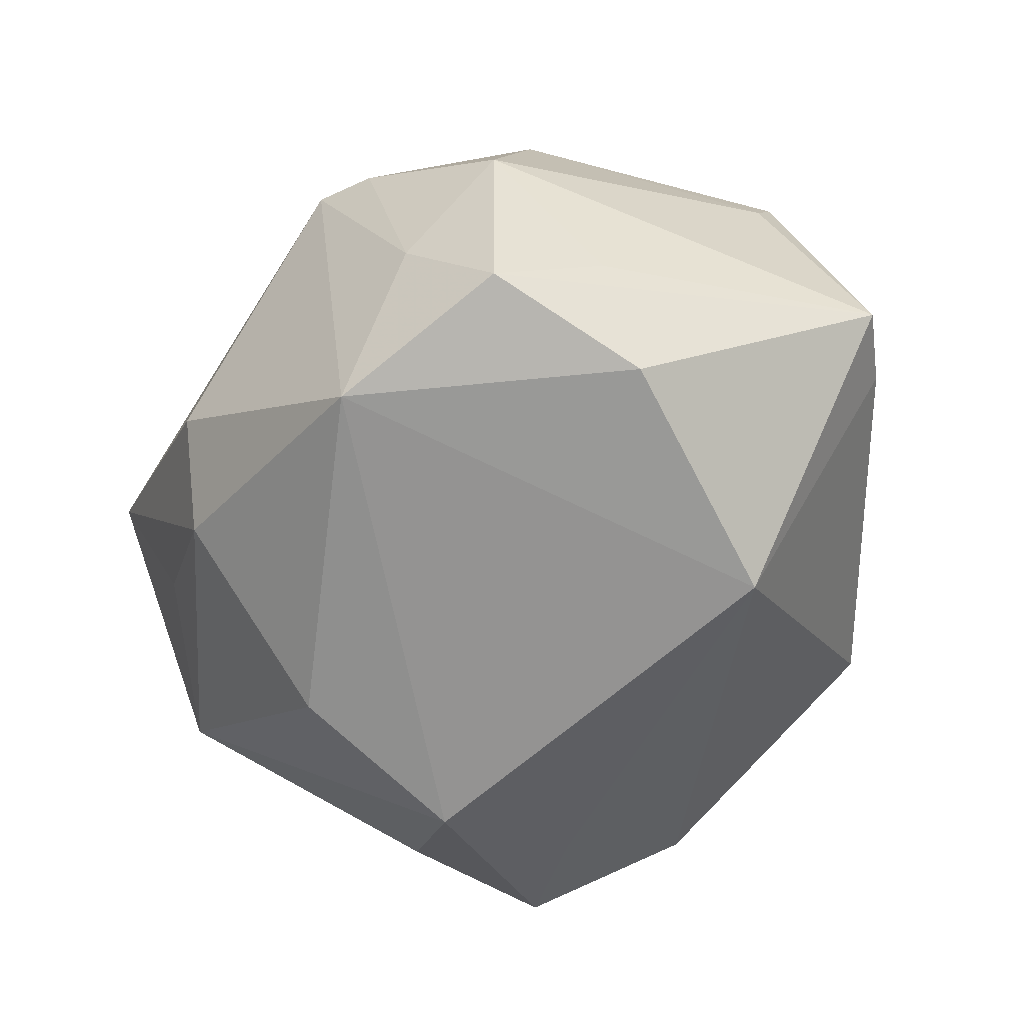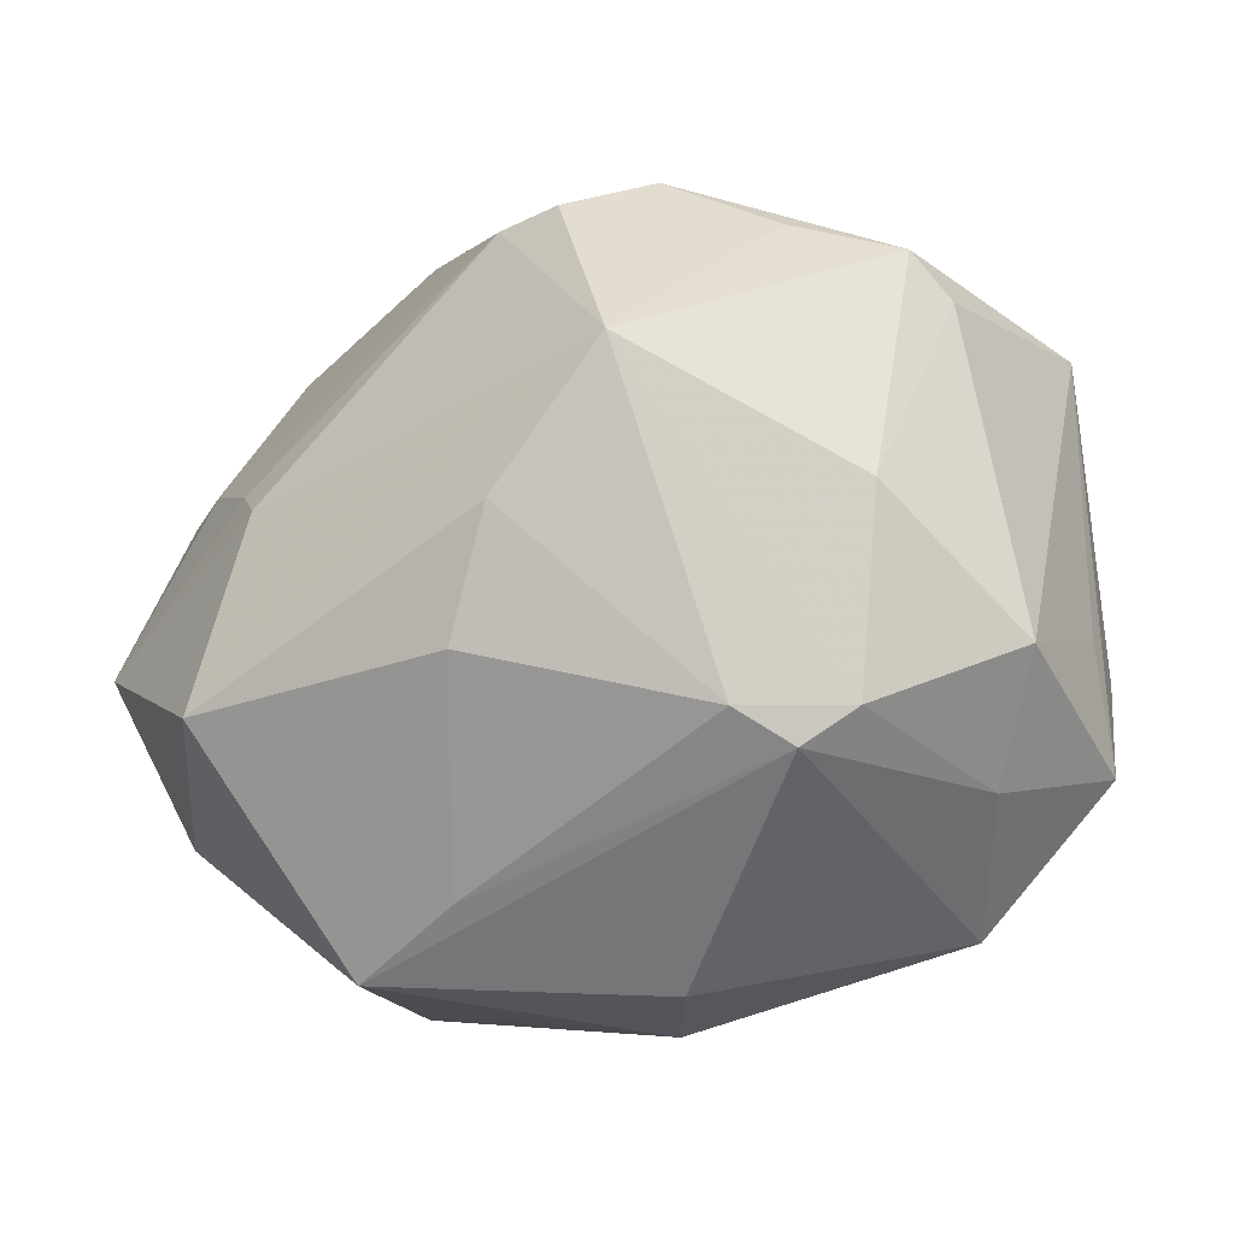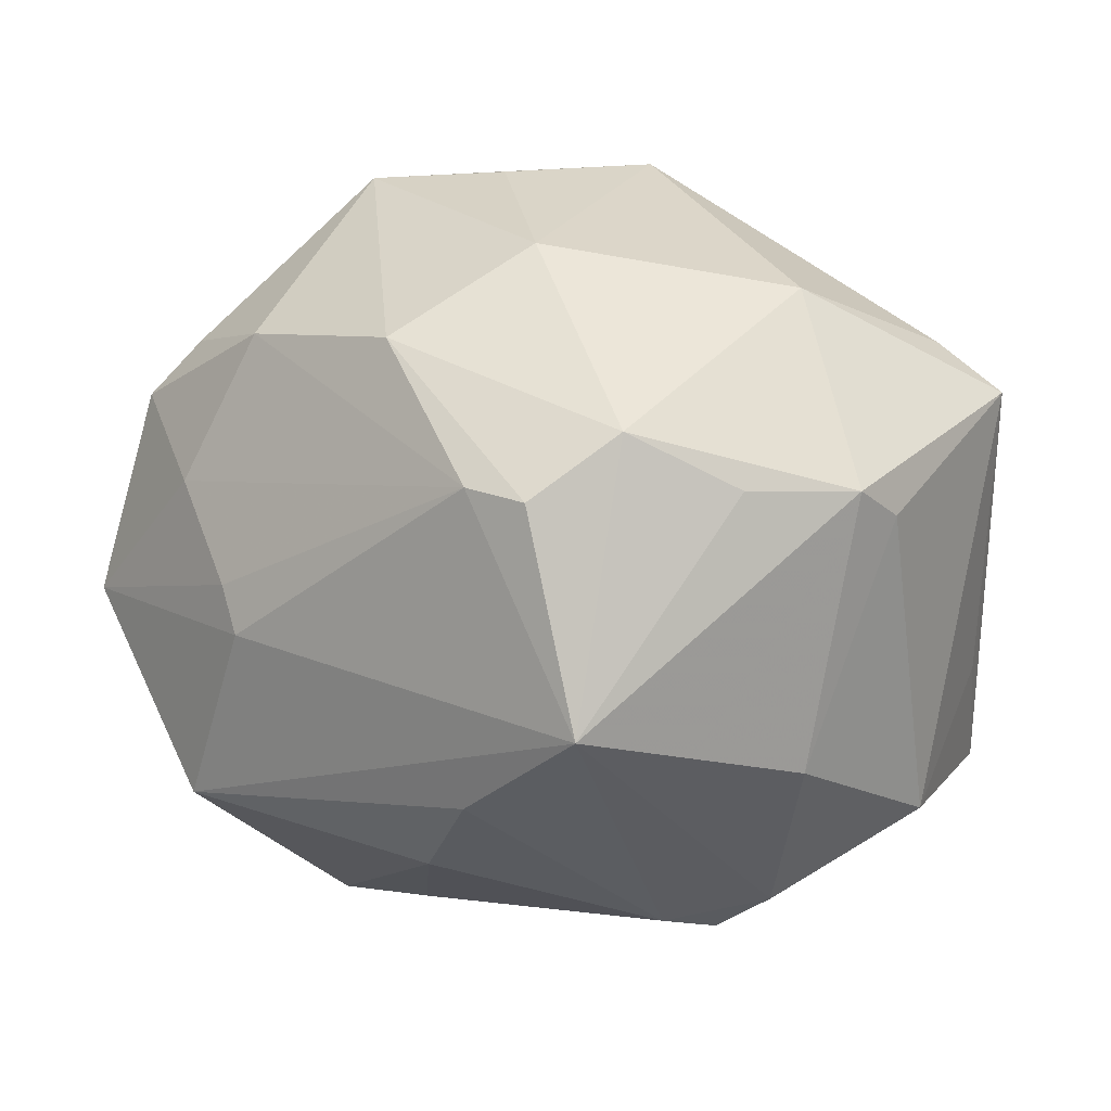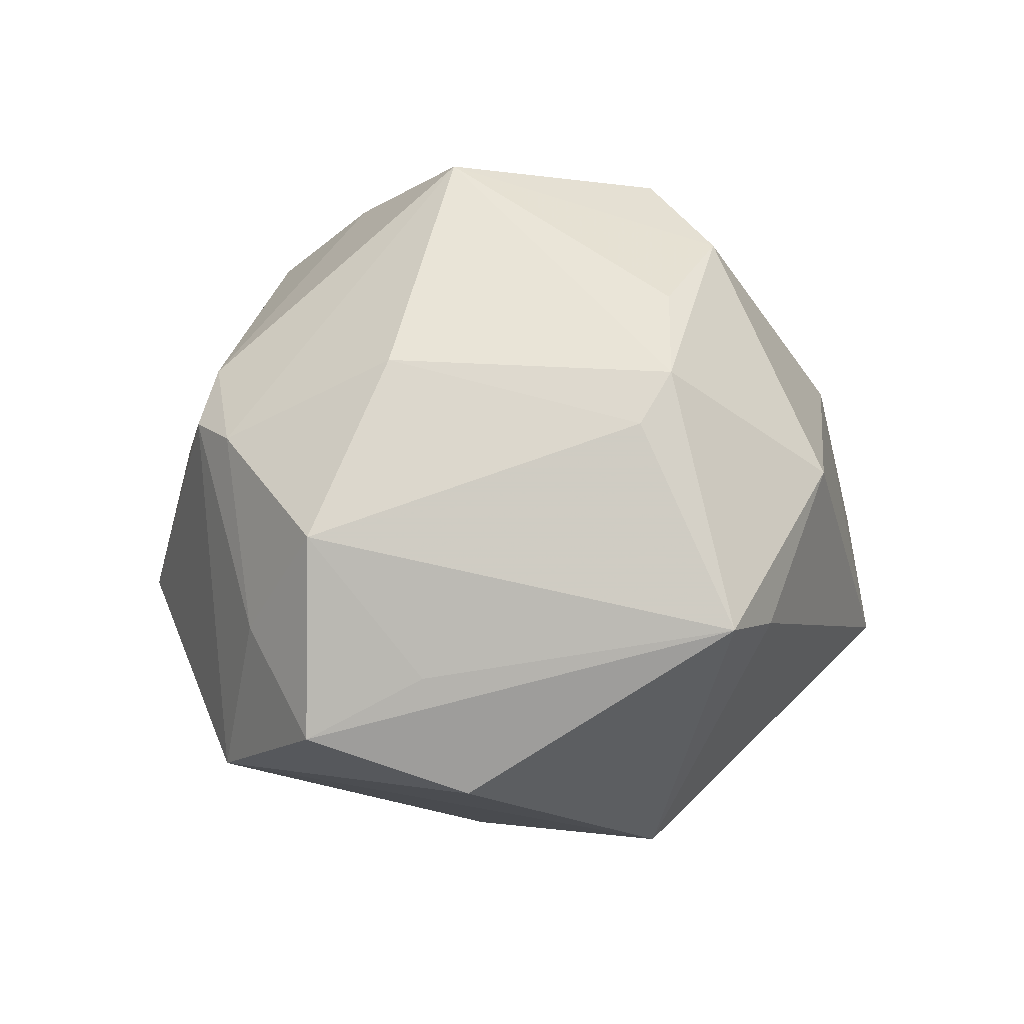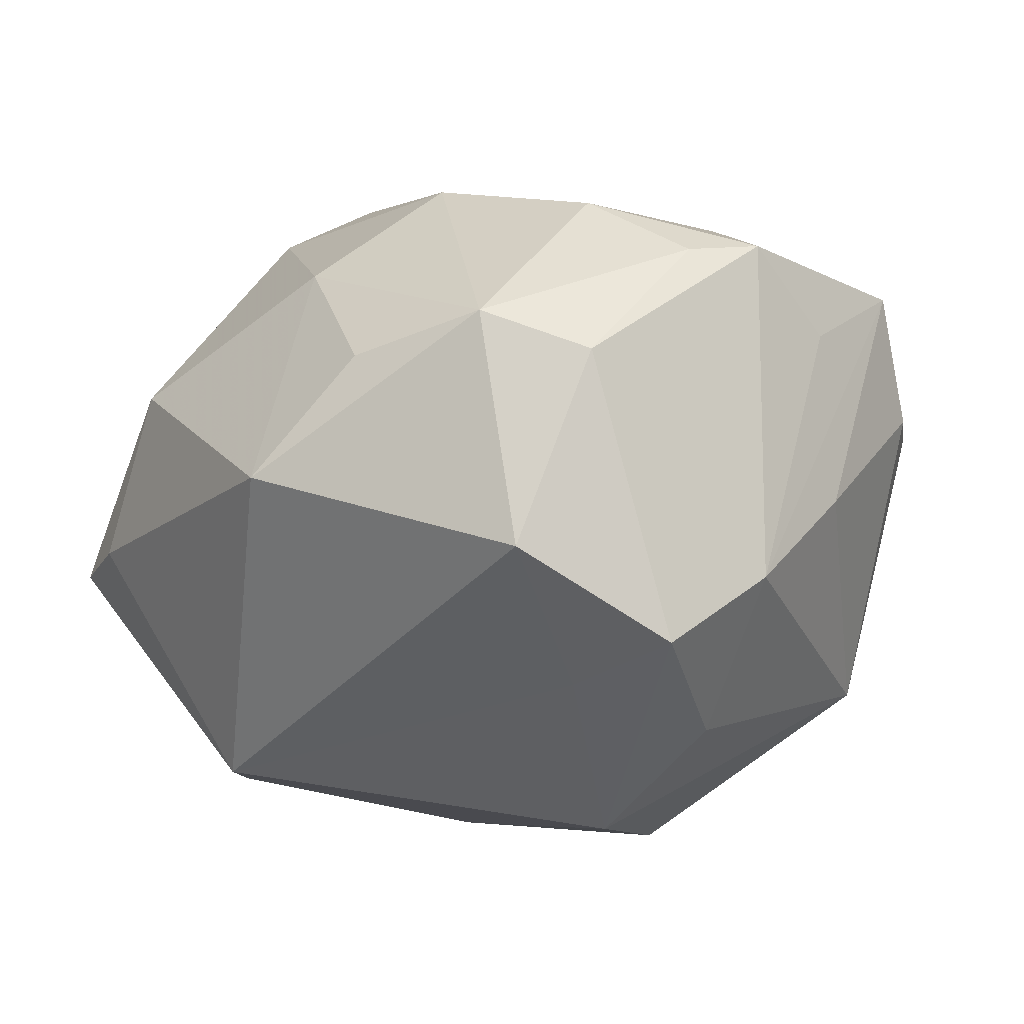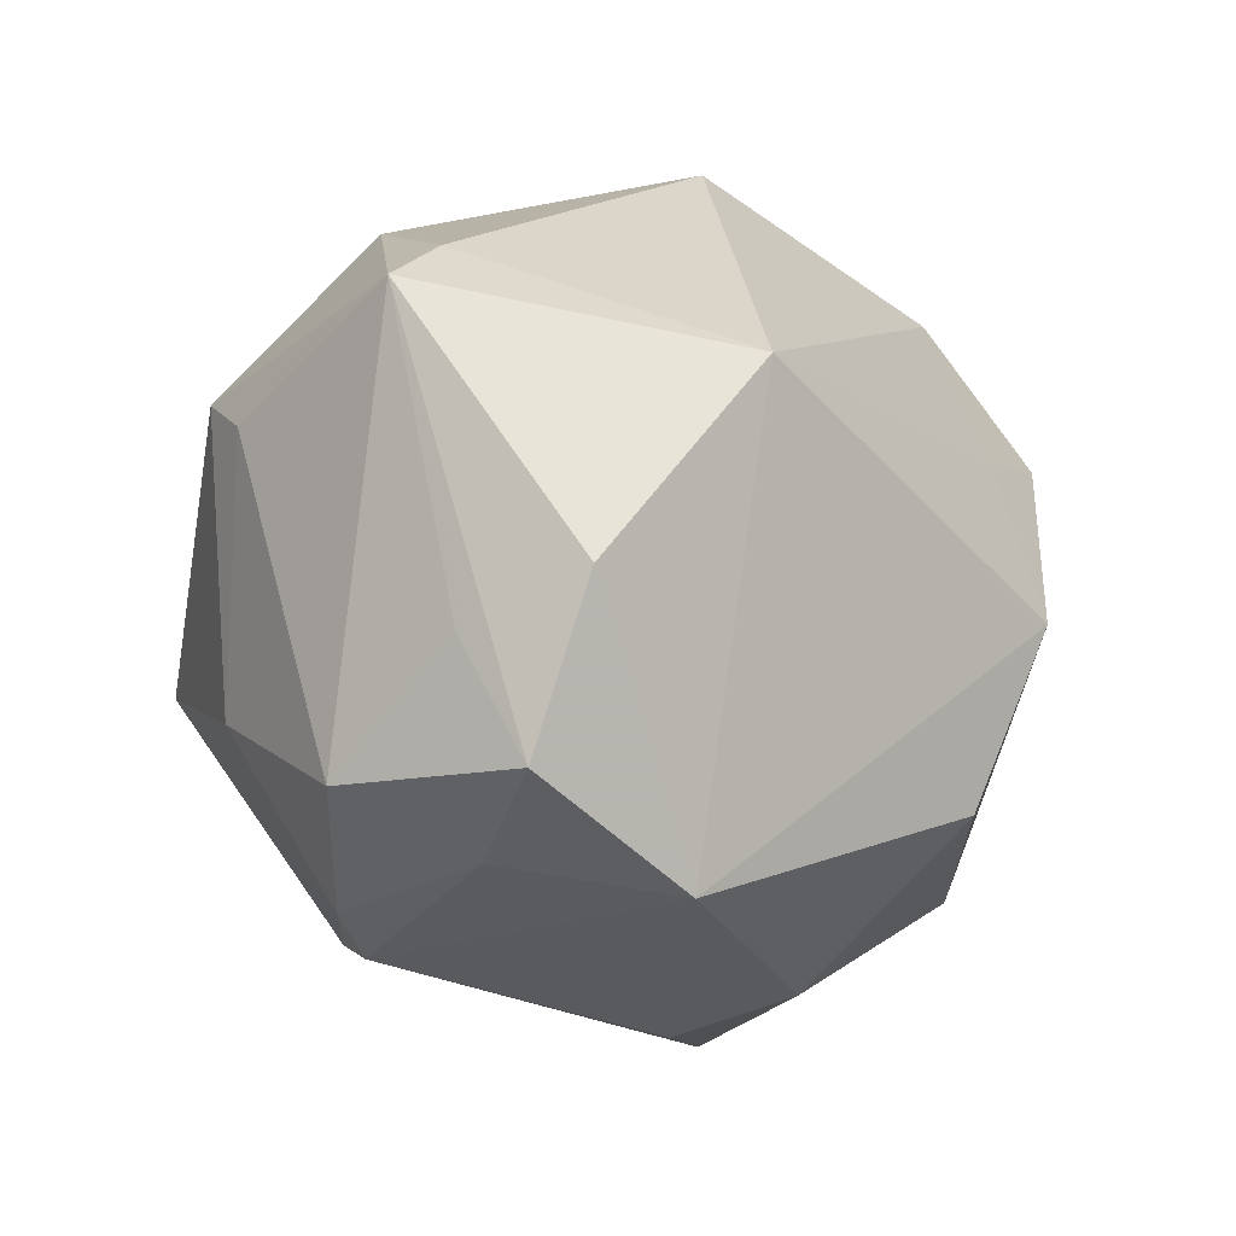
<metadata>
{"format":"obj","ext":"obj","renderer":"f3d","projection":"perspective","resolution":1024,"background":"white","views":[{"elev":-46.3,"azim":64.3,"up":"+Z"},{"elev":-42.5,"azim":24.1,"up":"+Y"},{"elev":14.1,"azim":20.4,"up":"+Y"},{"elev":9.0,"azim":87.6,"up":"+Z"},{"elev":-28.3,"azim":-147.8,"up":"+Z"},{"elev":-12.7,"azim":120.0,"up":"+Y"}]}
</metadata>
<code>
v 0.01602 -0.006476 0.04043
v -0.02171 0.03971 -0.000518
v -0.007252 0.04078 -0.001674
v -0.02087 0.03154 -0.02333
v -0.04456 -0.01293 0.005481
v -0.03152 -0.02162 0.02591
v -0.02409 -0.03878 0.004611
v 0.002274 0.03569 0.01431
v 0.04108 -0.005751 -0.02157
v -0.0336 0.01048 0.02173
v 0.005241 0.041 -0.01235
v -0.02998 -0.02517 -0.02008
v -0.03694 0.009033 -0.02145
v -0.03694 0.02313 0.01084
v -0.0248 0.0001272 -0.0324
v 0.04142 -0.02189 -0.01572
v 0.04549 0.02031 -0.004136
v -0.03036 0.01763 -0.03065
v -0.04105 -0.0005827 -0.009391
v 0.02558 -0.03102 -0.02222
v -0.02387 -0.002805 0.03023
v 0.01017 0.01514 0.03795
v -0.03054 0.03271 -0.004308
v 0.03732 0.0147 0.02051
v -0.01058 -0.002825 -0.0396
v 0.01757 0.02119 0.03203
v 0.02788 0.01539 0.02734
v -0.008667 0.02753 0.02623
v -0.01773 0.01553 -0.03139
v 0.0386 0.0249 -0.004861
v -0.02623 0.001678 0.0282
v -0.04713 -0.003579 0.01573
v 0.02713 -0.0303 0.01274
v -0.006143 -0.02068 -0.03369
v -0.04157 -0.01959 0.006754
v 0.02157 -0.0337 0.01358
v -0.01671 -0.03405 -0.01198
v 0.002636 -0.01626 0.03512
v -0.002412 -0.03644 -0.01758
v -0.04359 0.006167 0.006964
v -0.01241 -0.03662 0.009335
v 0.04256 -0.01028 -0.009385
v 0.002526 -0.04019 -0.006928
v 0.03269 -0.01347 0.02137
v -0.02642 0.02577 0.0191
v 0.01758 -0.03178 0.01878
v -0.004076 -0.02521 0.0281
v 0.02787 0.03182 0.008936
v -0.0421 0.01736 0.01268
v 0.02713 0.01432 -0.03071
v 0.03963 0.01144 0.01563
v 0.03297 -0.02788 -0.006026
v 0.003668 0.01584 0.03675
v 0.0405 -0.02156 0.0046
f 8 2 28
f 28 26 8
f 54 52 16
f 1 53 21
f 21 6 1
f 32 6 21
f 47 6 7
f 16 52 20
f 20 52 36
f 34 12 25
f 50 20 25
f 25 20 34
f 35 12 7
f 35 6 32
f 7 6 35
f 1 24 27
f 27 26 1
f 24 26 27
f 22 53 1
f 1 26 22
f 22 28 53
f 26 28 22
f 9 17 16
f 50 17 9
f 16 20 9
f 9 20 50
f 24 17 48
f 48 26 24
f 8 26 48
f 48 11 8
f 45 28 2
f 53 28 45
f 2 11 4
f 18 23 4
f 4 23 2
f 4 11 50
f 30 17 50
f 50 11 30
f 30 48 17
f 11 48 30
f 3 2 8
f 8 11 3
f 3 11 2
f 16 17 42
f 42 54 16
f 17 54 42
f 51 17 24
f 51 54 17
f 36 52 33
f 52 54 33
f 44 24 1
f 1 33 44
f 44 33 54
f 44 51 24
f 54 51 44
f 46 33 1
f 36 33 46
f 1 6 38
f 6 47 38
f 38 46 1
f 47 46 38
f 39 12 34
f 34 20 39
f 29 25 18
f 50 25 29
f 18 4 29
f 29 4 50
f 18 25 15
f 15 25 12
f 12 19 13
f 18 15 13
f 13 15 12
f 13 23 18
f 49 23 13
f 13 19 32
f 32 19 5
f 5 35 32
f 5 19 12
f 12 35 5
f 14 45 2
f 49 45 14
f 2 23 14
f 14 23 49
f 10 45 49
f 10 49 32
f 53 45 10
f 41 47 7
f 41 46 47
f 7 36 41
f 36 46 41
f 7 12 37
f 37 39 7
f 12 39 37
f 43 36 7
f 7 39 43
f 43 20 36
f 43 39 20
f 32 49 40
f 40 13 32
f 49 13 40
f 31 21 53
f 53 10 31
f 32 21 31
f 31 10 32

</code>
